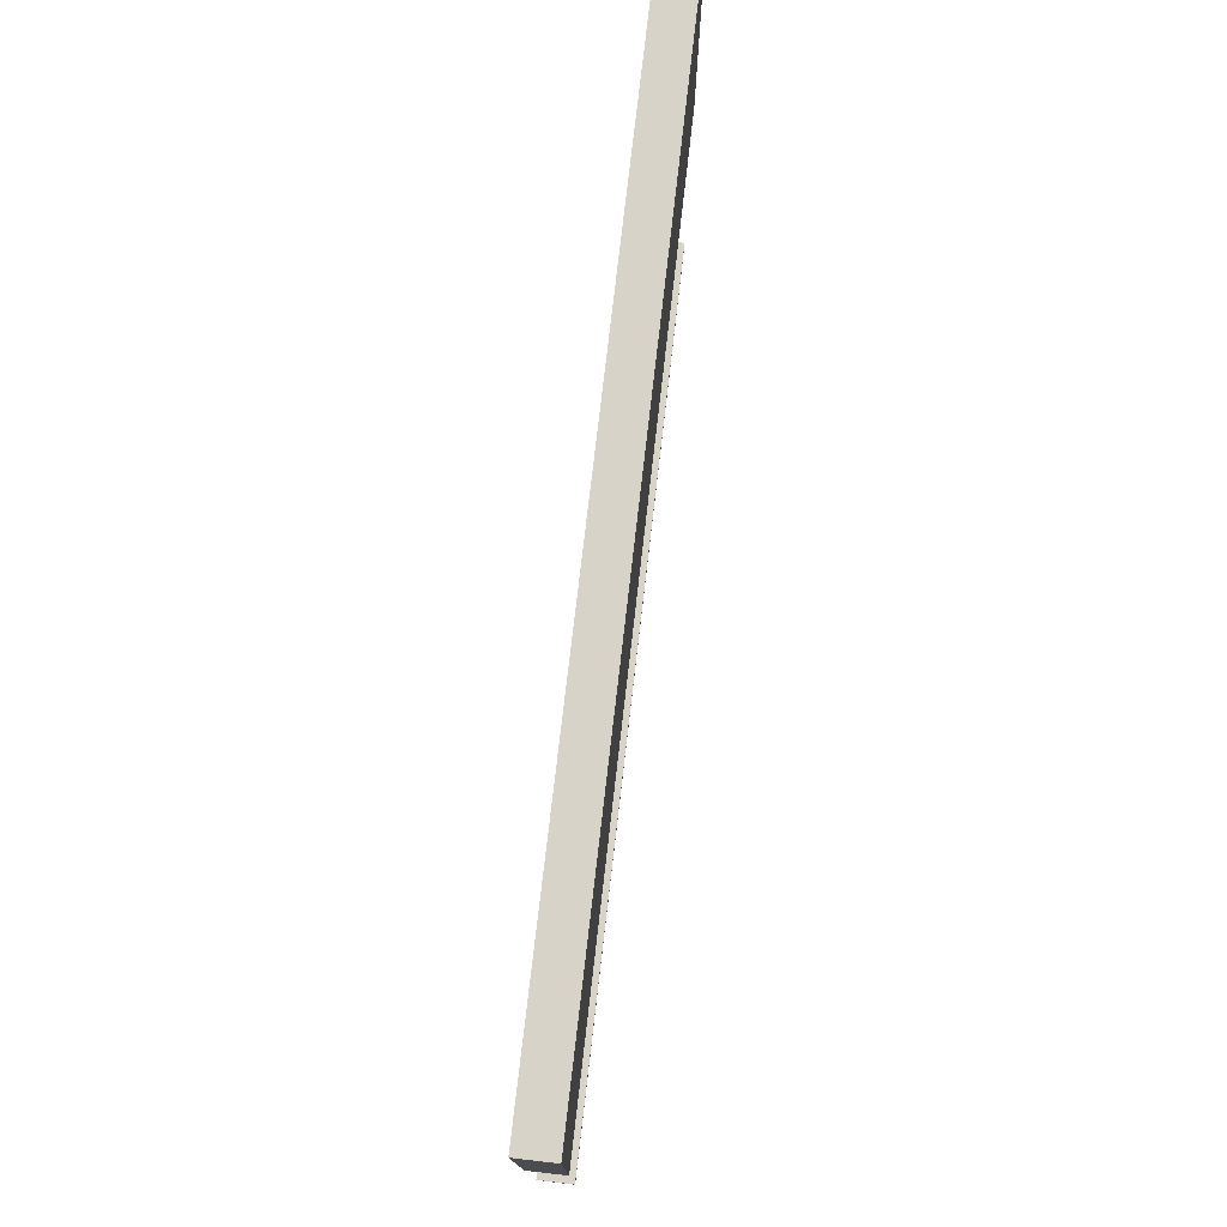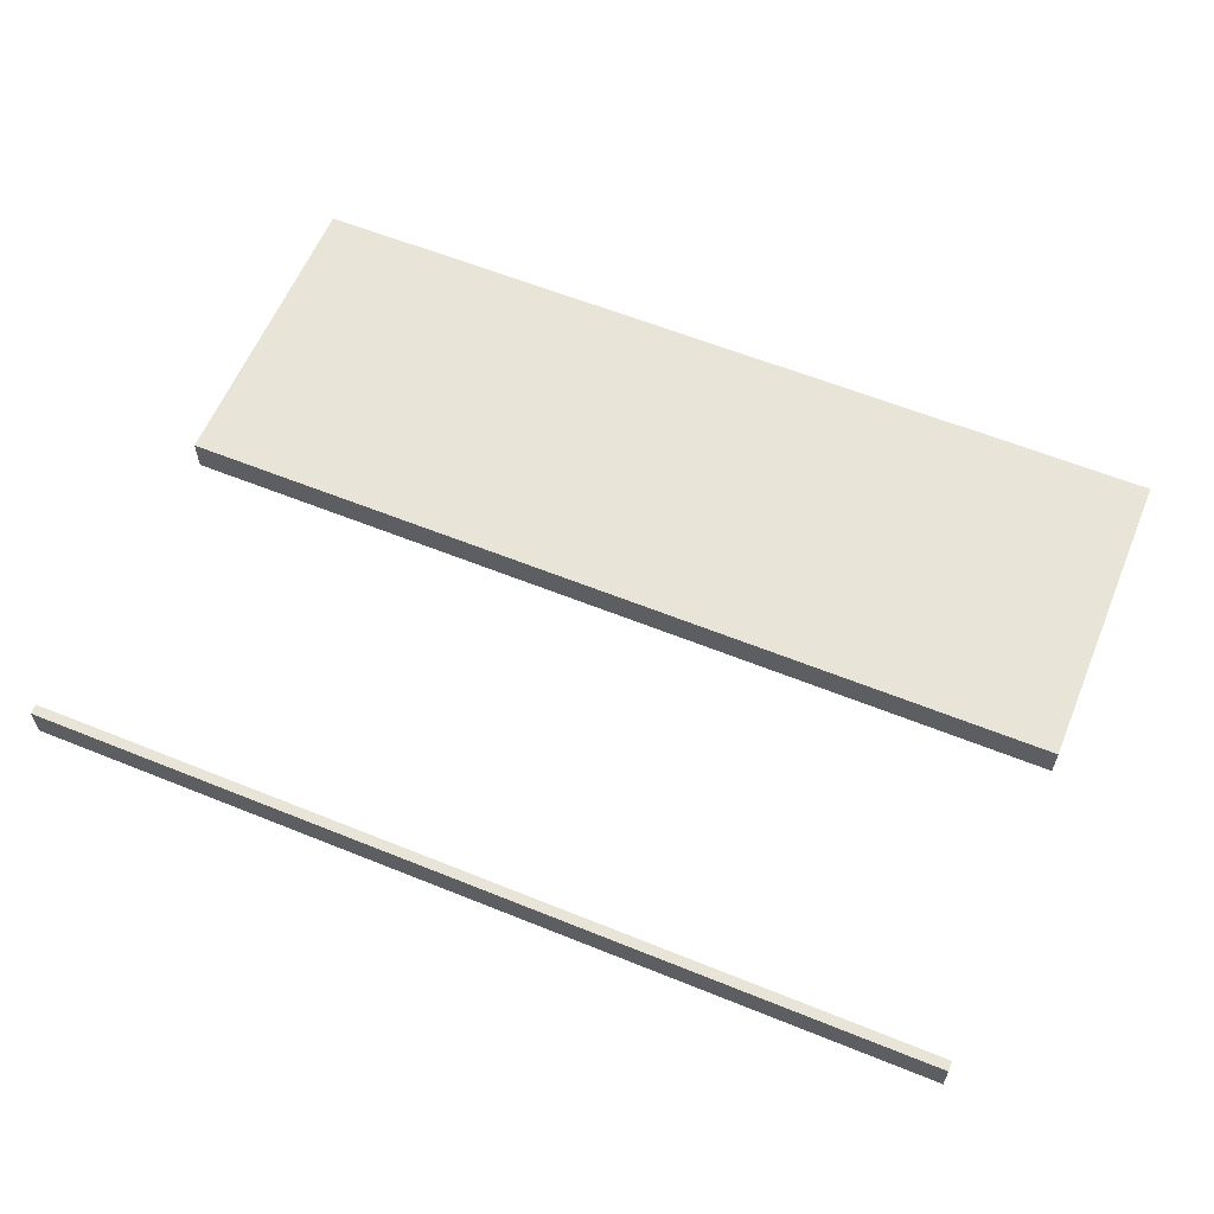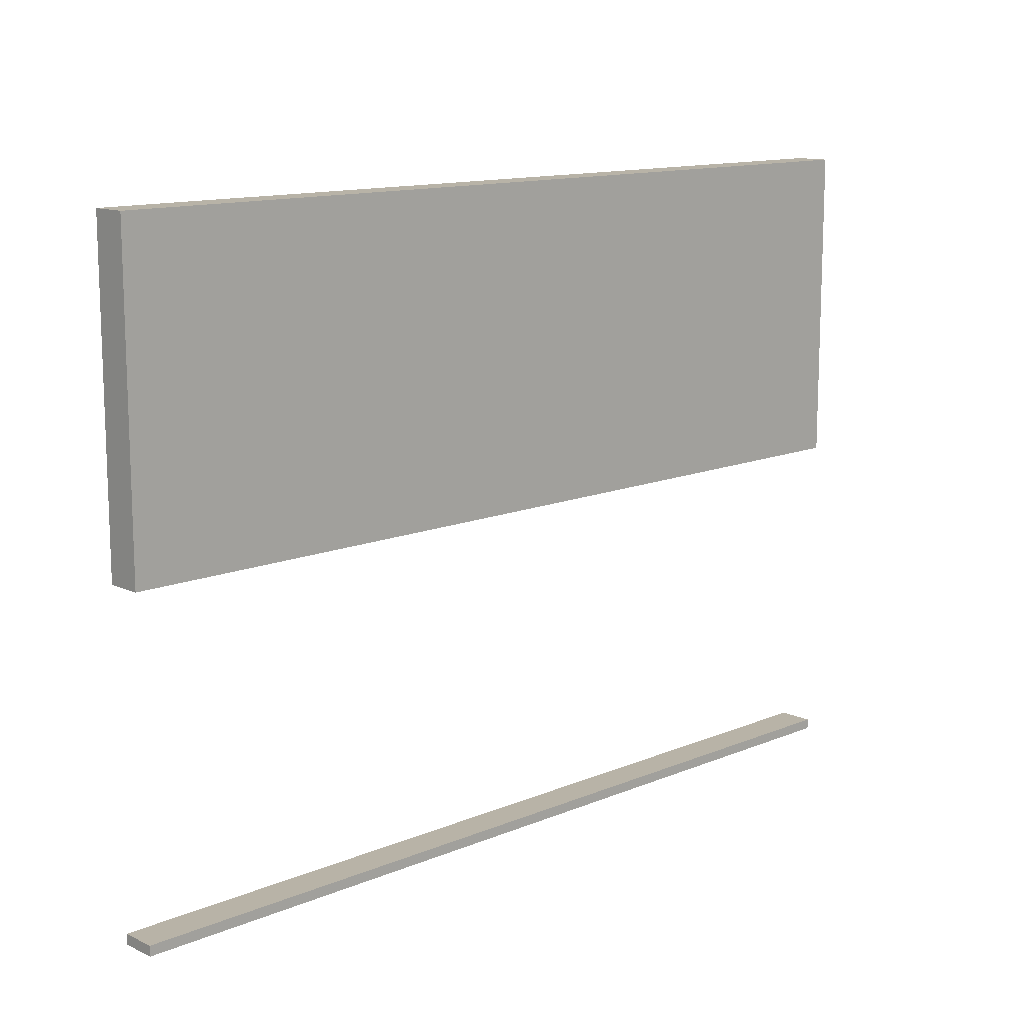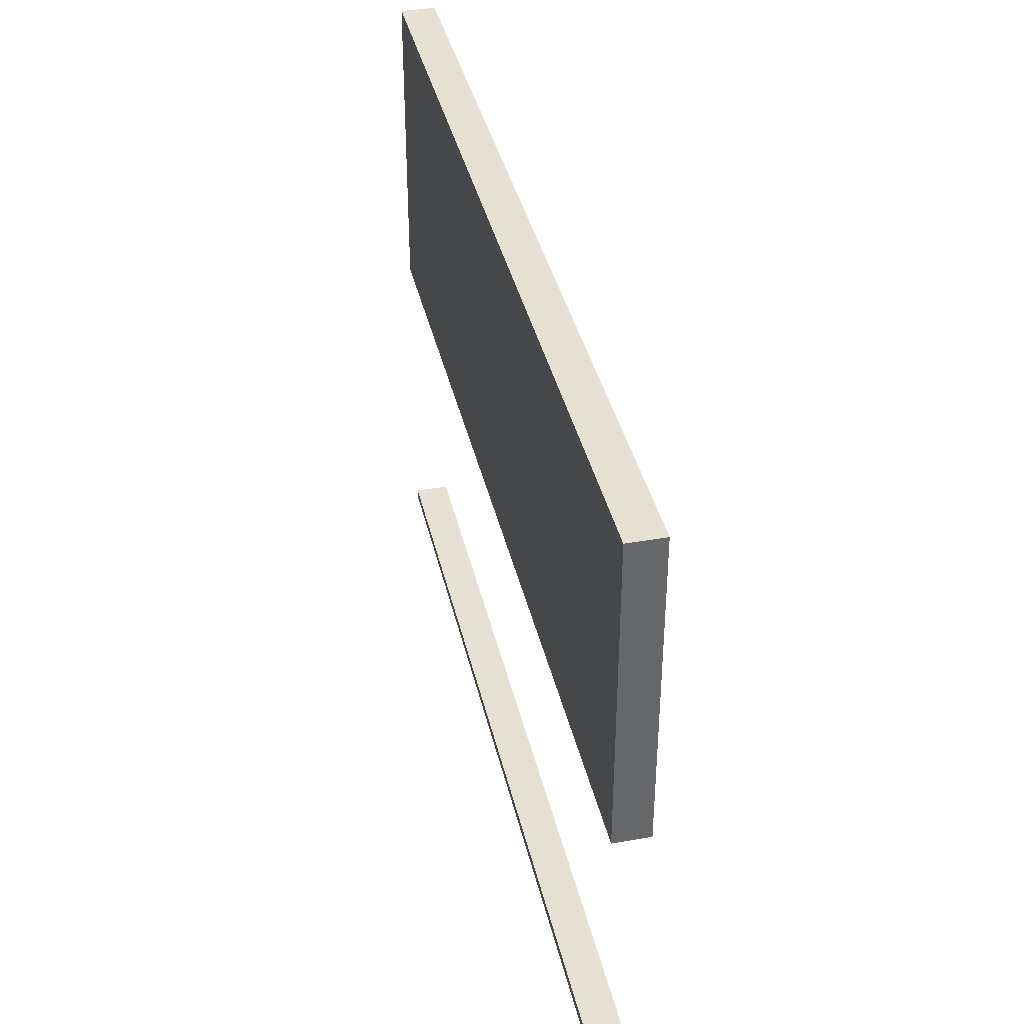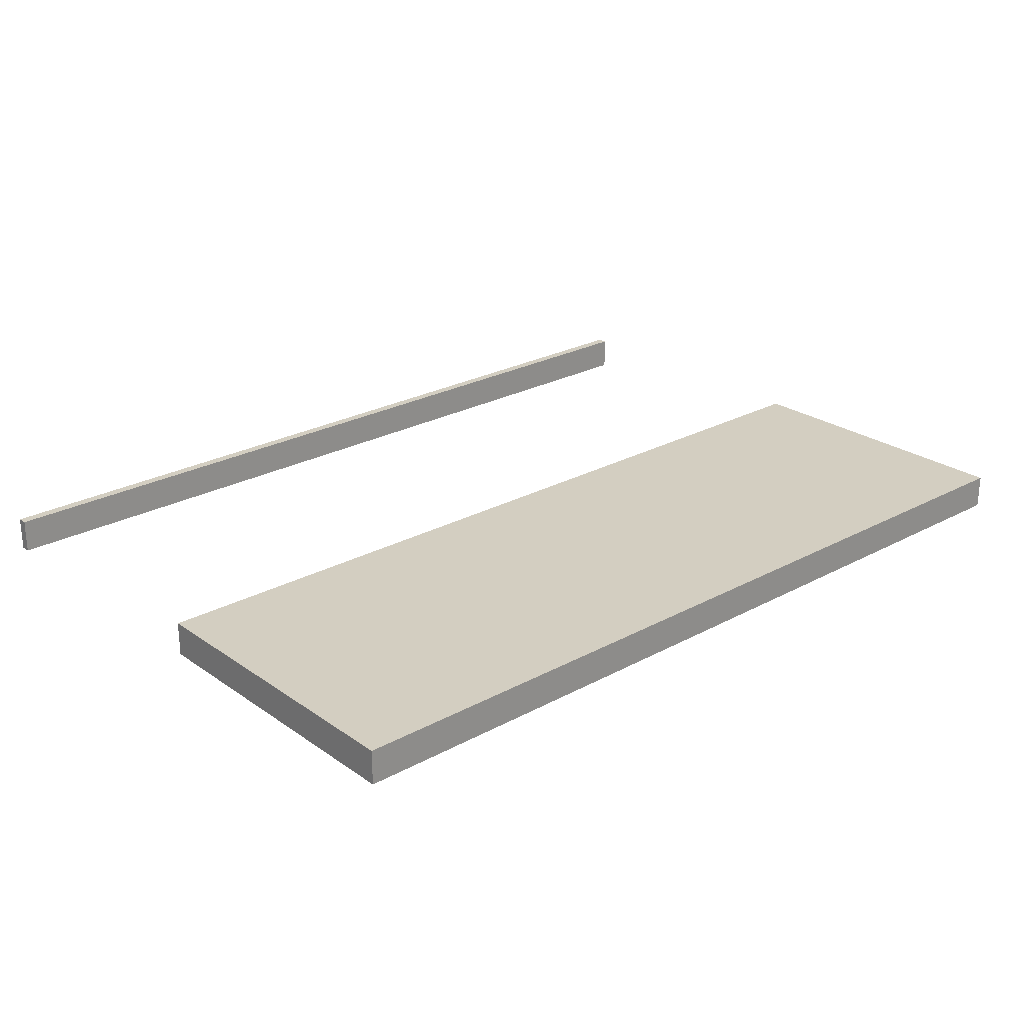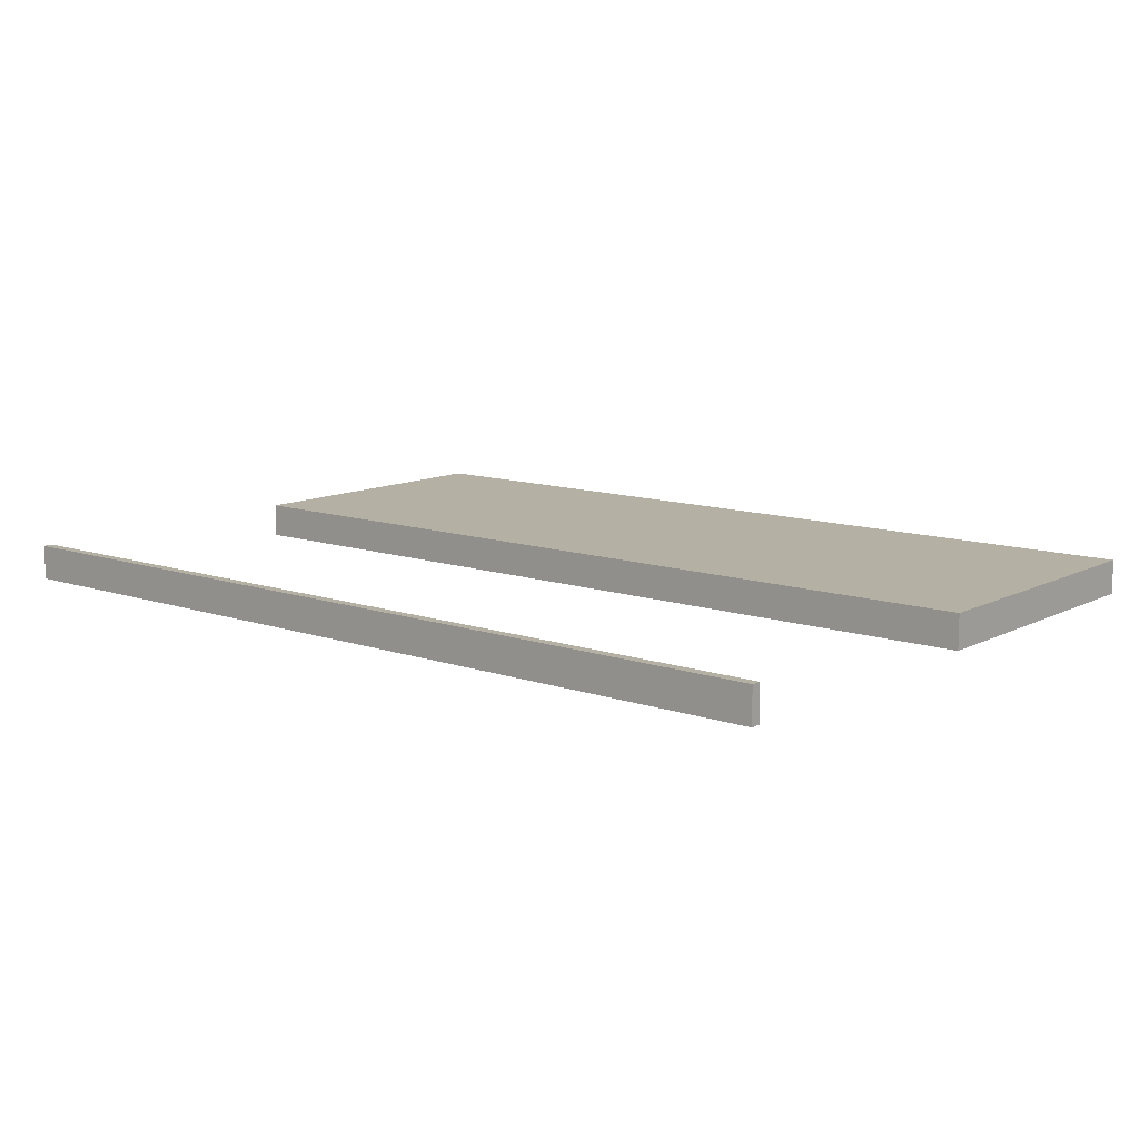
<metadata>
{"format":"obj","ext":"obj","renderer":"f3d","projection":"perspective","resolution":1024,"background":"white","views":[{"elev":76.5,"azim":96.6,"up":"+Z"},{"elev":60.1,"azim":-157.5,"up":"+Y"},{"elev":12.9,"azim":136.4,"up":"+Z"},{"elev":38.4,"azim":77.4,"up":"+Z"},{"elev":24.9,"azim":-41.5,"up":"+Y"},{"elev":11.5,"azim":-140.5,"up":"+Y"}]}
</metadata>
<code>
g product-77f43fa1-842e-472b-9308-e0bae14882e5-body
v 6.682 0.13 0
v 0 0.13 0
v 6.682 0.13 0.075
v 0 0.13 0.075
v 6.682 0.13 0
v 0 0.13 0
v 0 -0.13 0
v 6.682 -0.13 0
v 0 0.13 0
v 0 -0.13 0
v 0 0.13 0.075
v 0 -0.13 0.075
v 0 -0.13 0.075
v 0 0.13 0.075
v 6.682 0.13 0.075
v 6.682 -0.13 0.075
v 6.682 -0.13 0
v 6.682 0.13 0
v 6.682 -0.13 0.075
v 6.682 0.13 0.075
v 0 -0.13 0
v 6.682 -0.13 0
v 0 -0.13 0.075
v 6.682 -0.13 0.075
v 6.682 0.13 2.425
v 0 0.13 2.425
v 6.682 0.13 4.775
v 0 0.13 4.775
v 6.682 -0.13 2.425
v 6.682 0.13 2.425
v 0 0.13 2.425
v 0 -0.13 2.425
v 0 0.13 2.425
v 0 -0.13 2.425
v 0 0.13 4.775
v 0 -0.13 4.775
v 6.682 0.13 4.775
v 0 0.13 4.775
v 0 -0.13 4.775
v 6.682 -0.13 4.775
v 6.682 -0.13 2.425
v 6.682 0.13 2.425
v 6.682 -0.13 4.775
v 6.682 0.13 4.775
v 0 -0.13 2.425
v 6.682 -0.13 2.425
v 0 -0.13 4.775
v 6.682 -0.13 4.775
f 3 1 2
f 4 3 2
f 7 6 5
f 8 7 5
f 11 9 10
f 12 11 10
f 14 13 15
f 13 16 15
f 19 17 18
f 20 19 18
f 23 21 22
f 24 23 22
f 27 25 26
f 28 27 26
f 30 29 31
f 29 32 31
f 35 33 34
f 36 35 34
f 37 38 39
f 37 39 40
f 43 41 42
f 44 43 42
f 47 45 46
f 48 47 46

</code>
